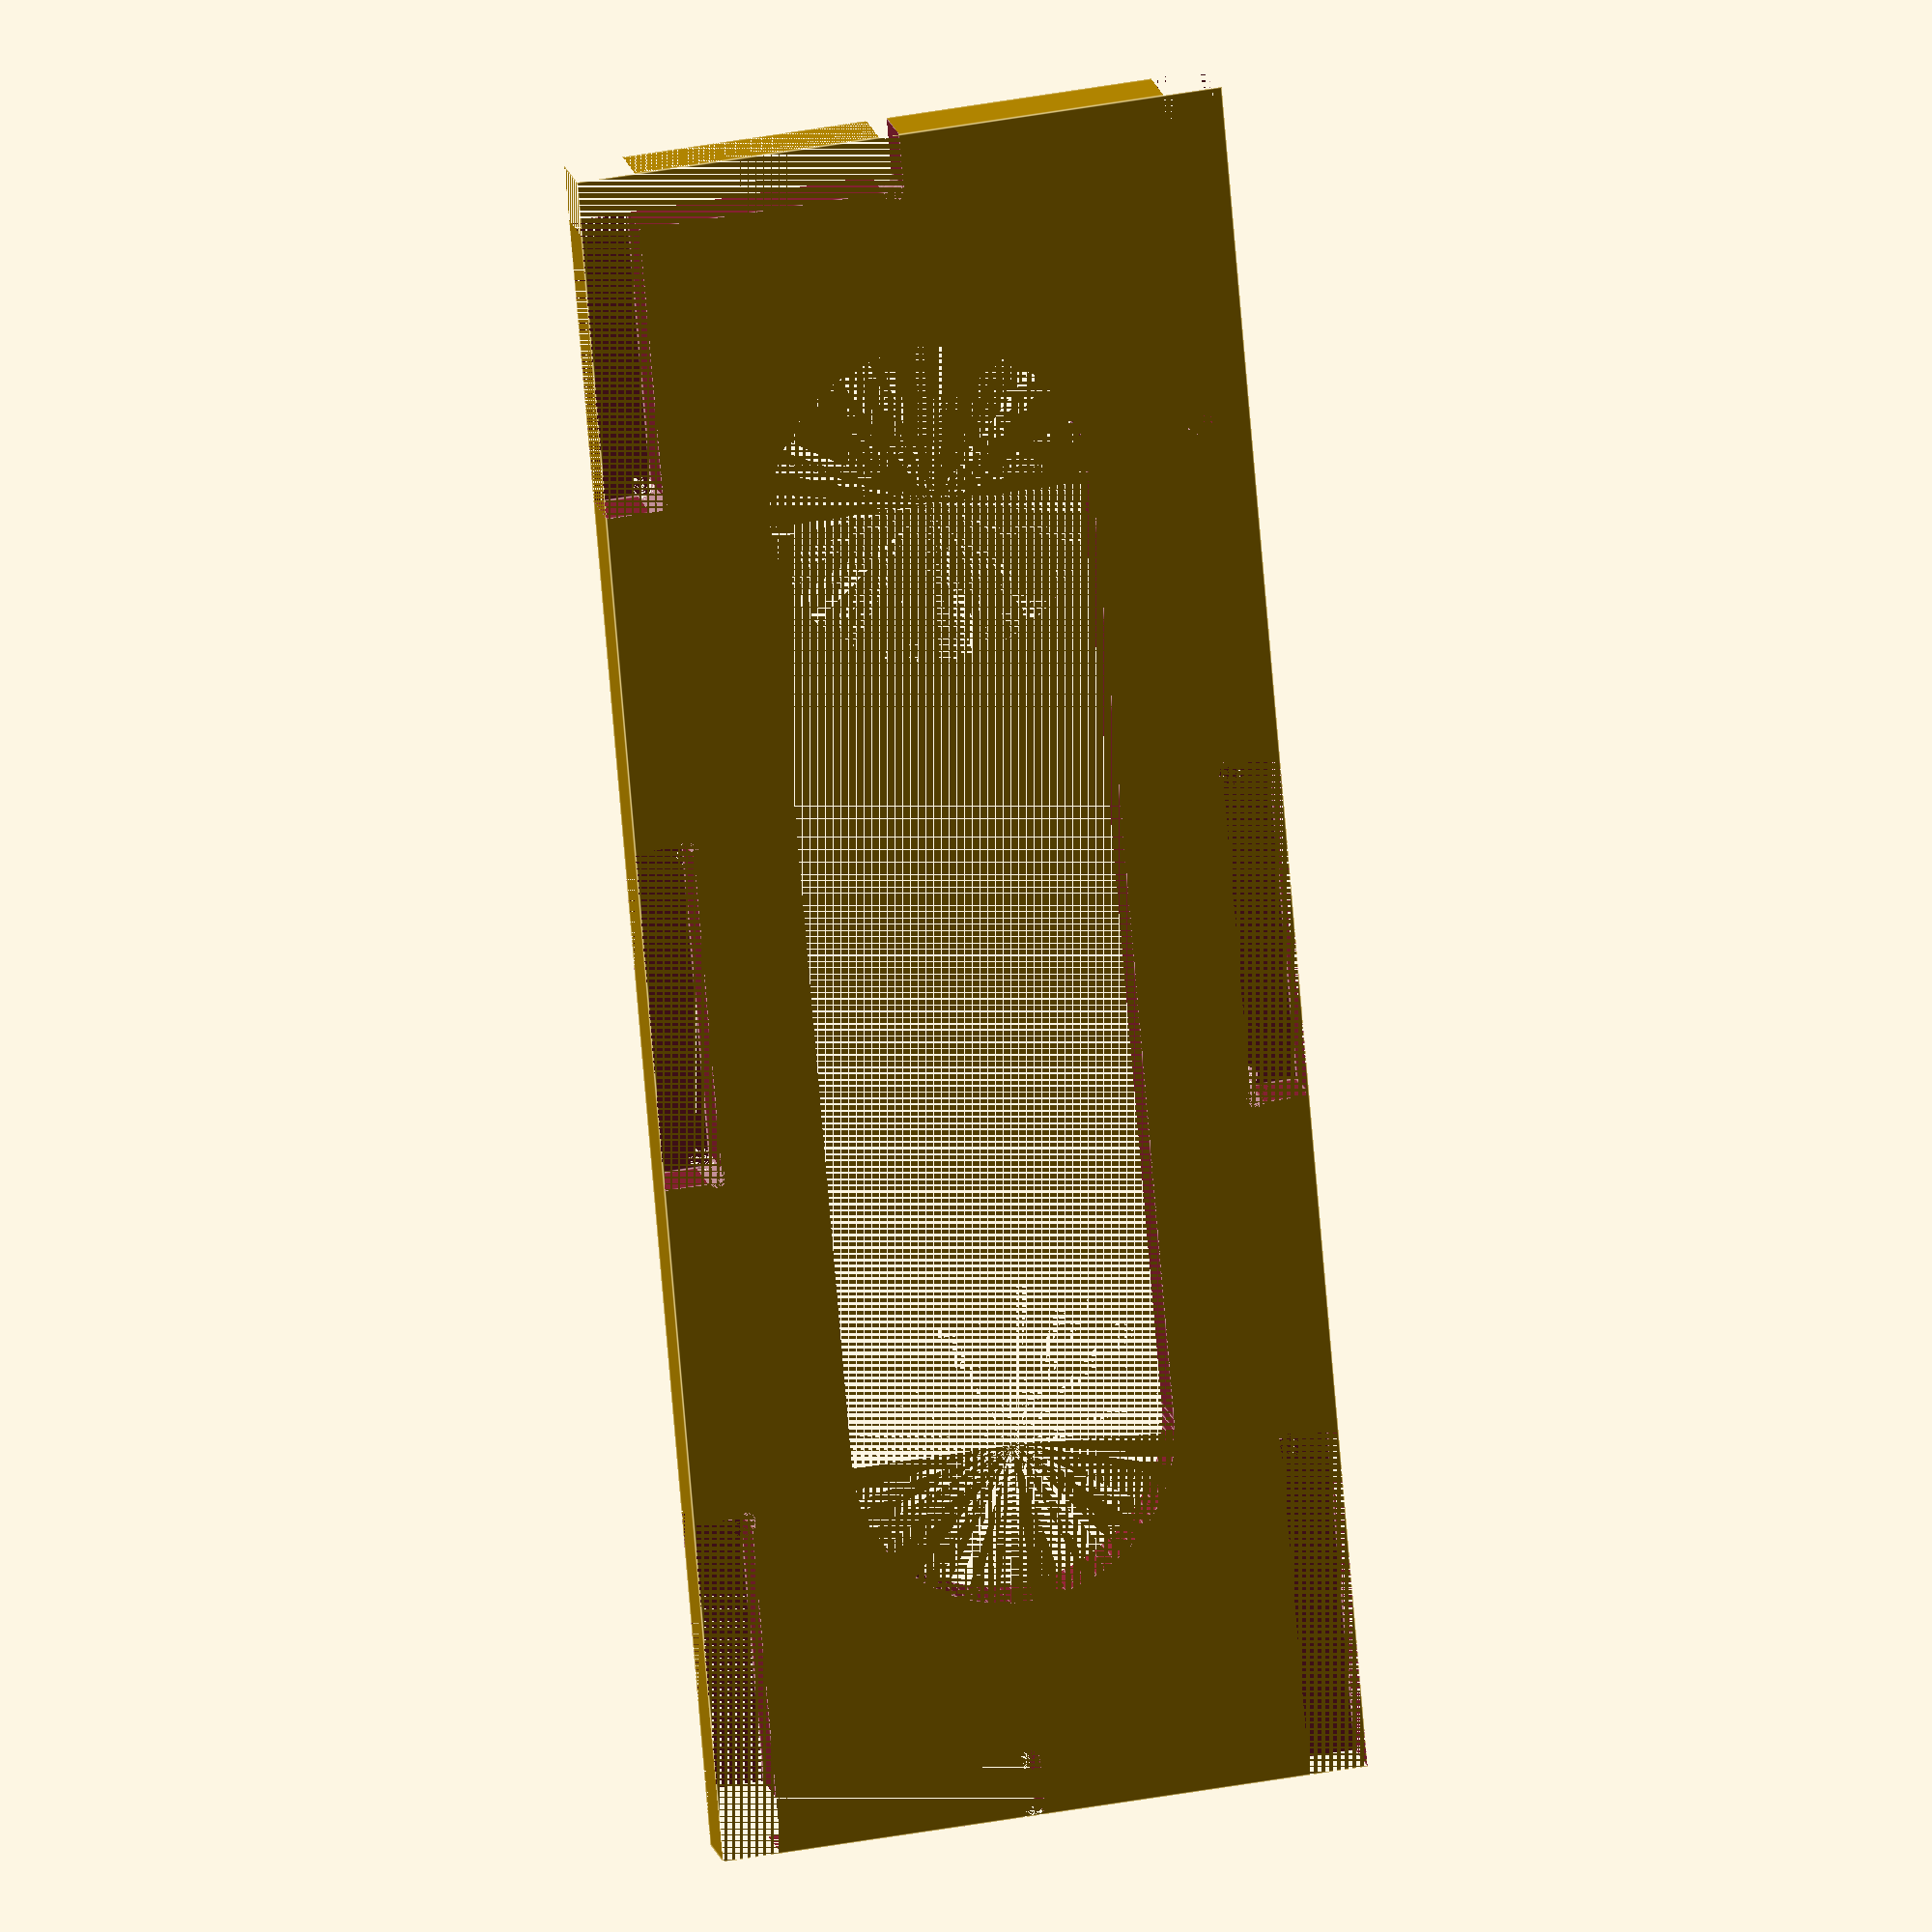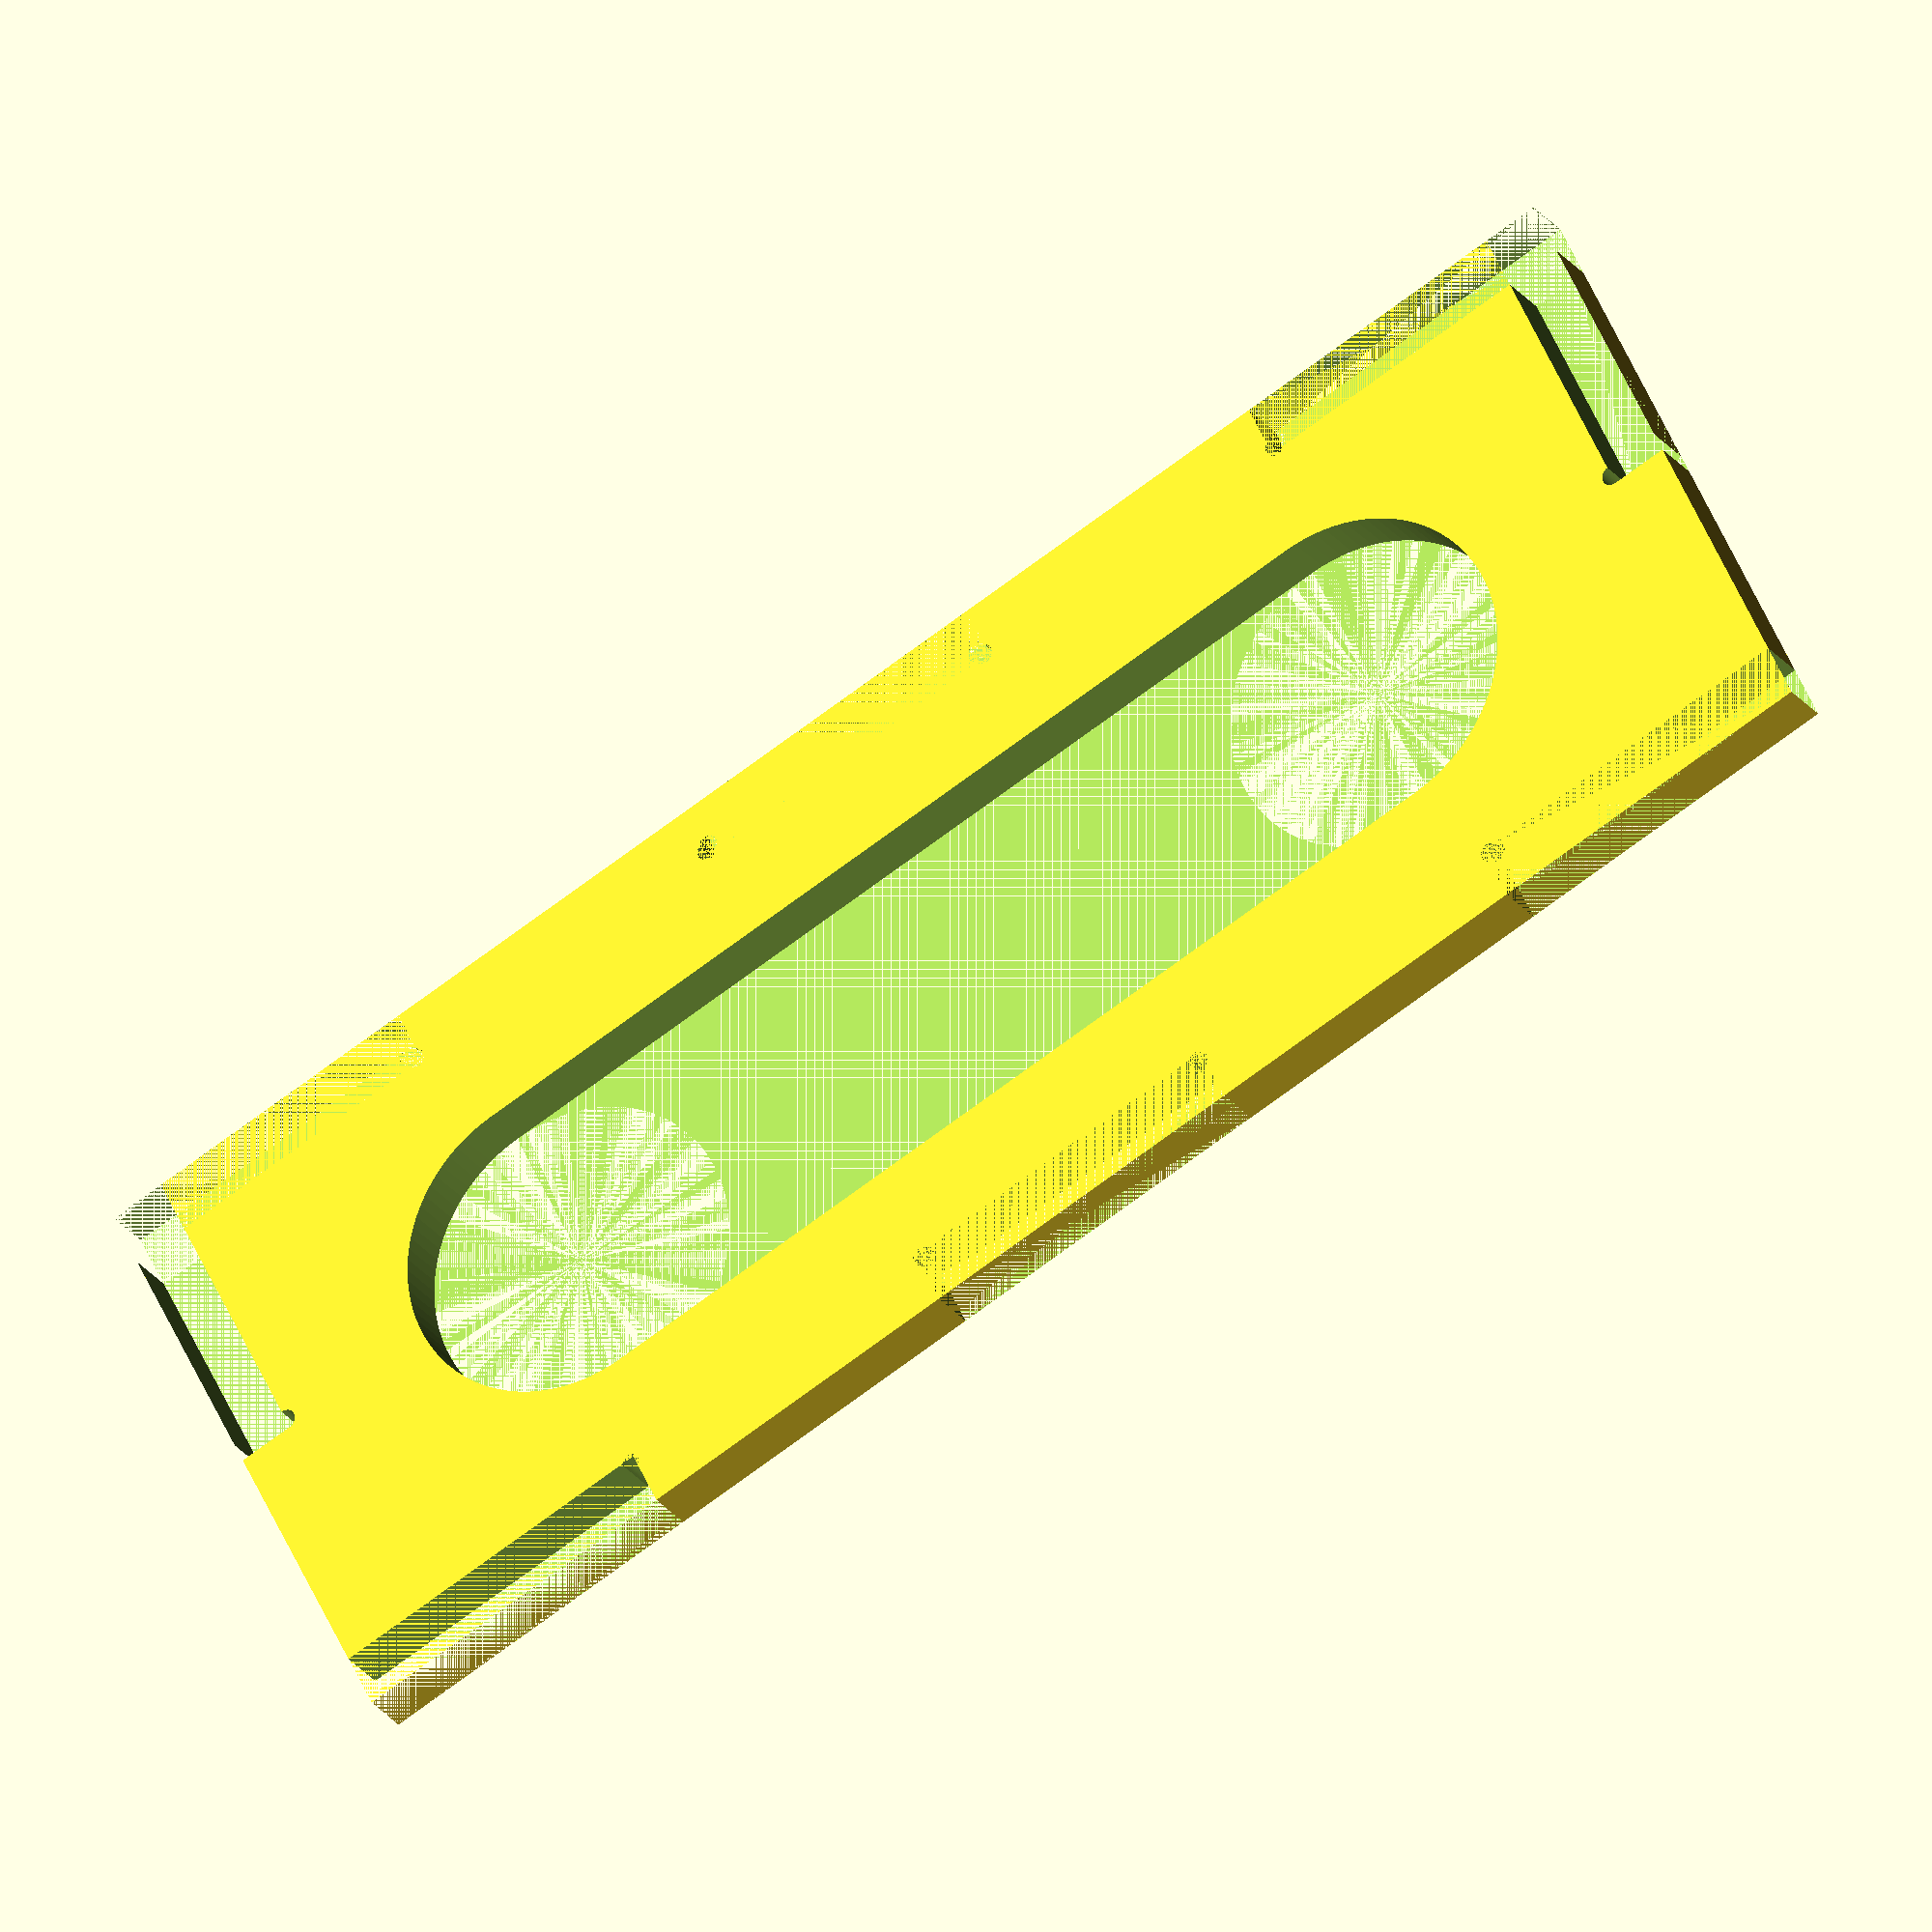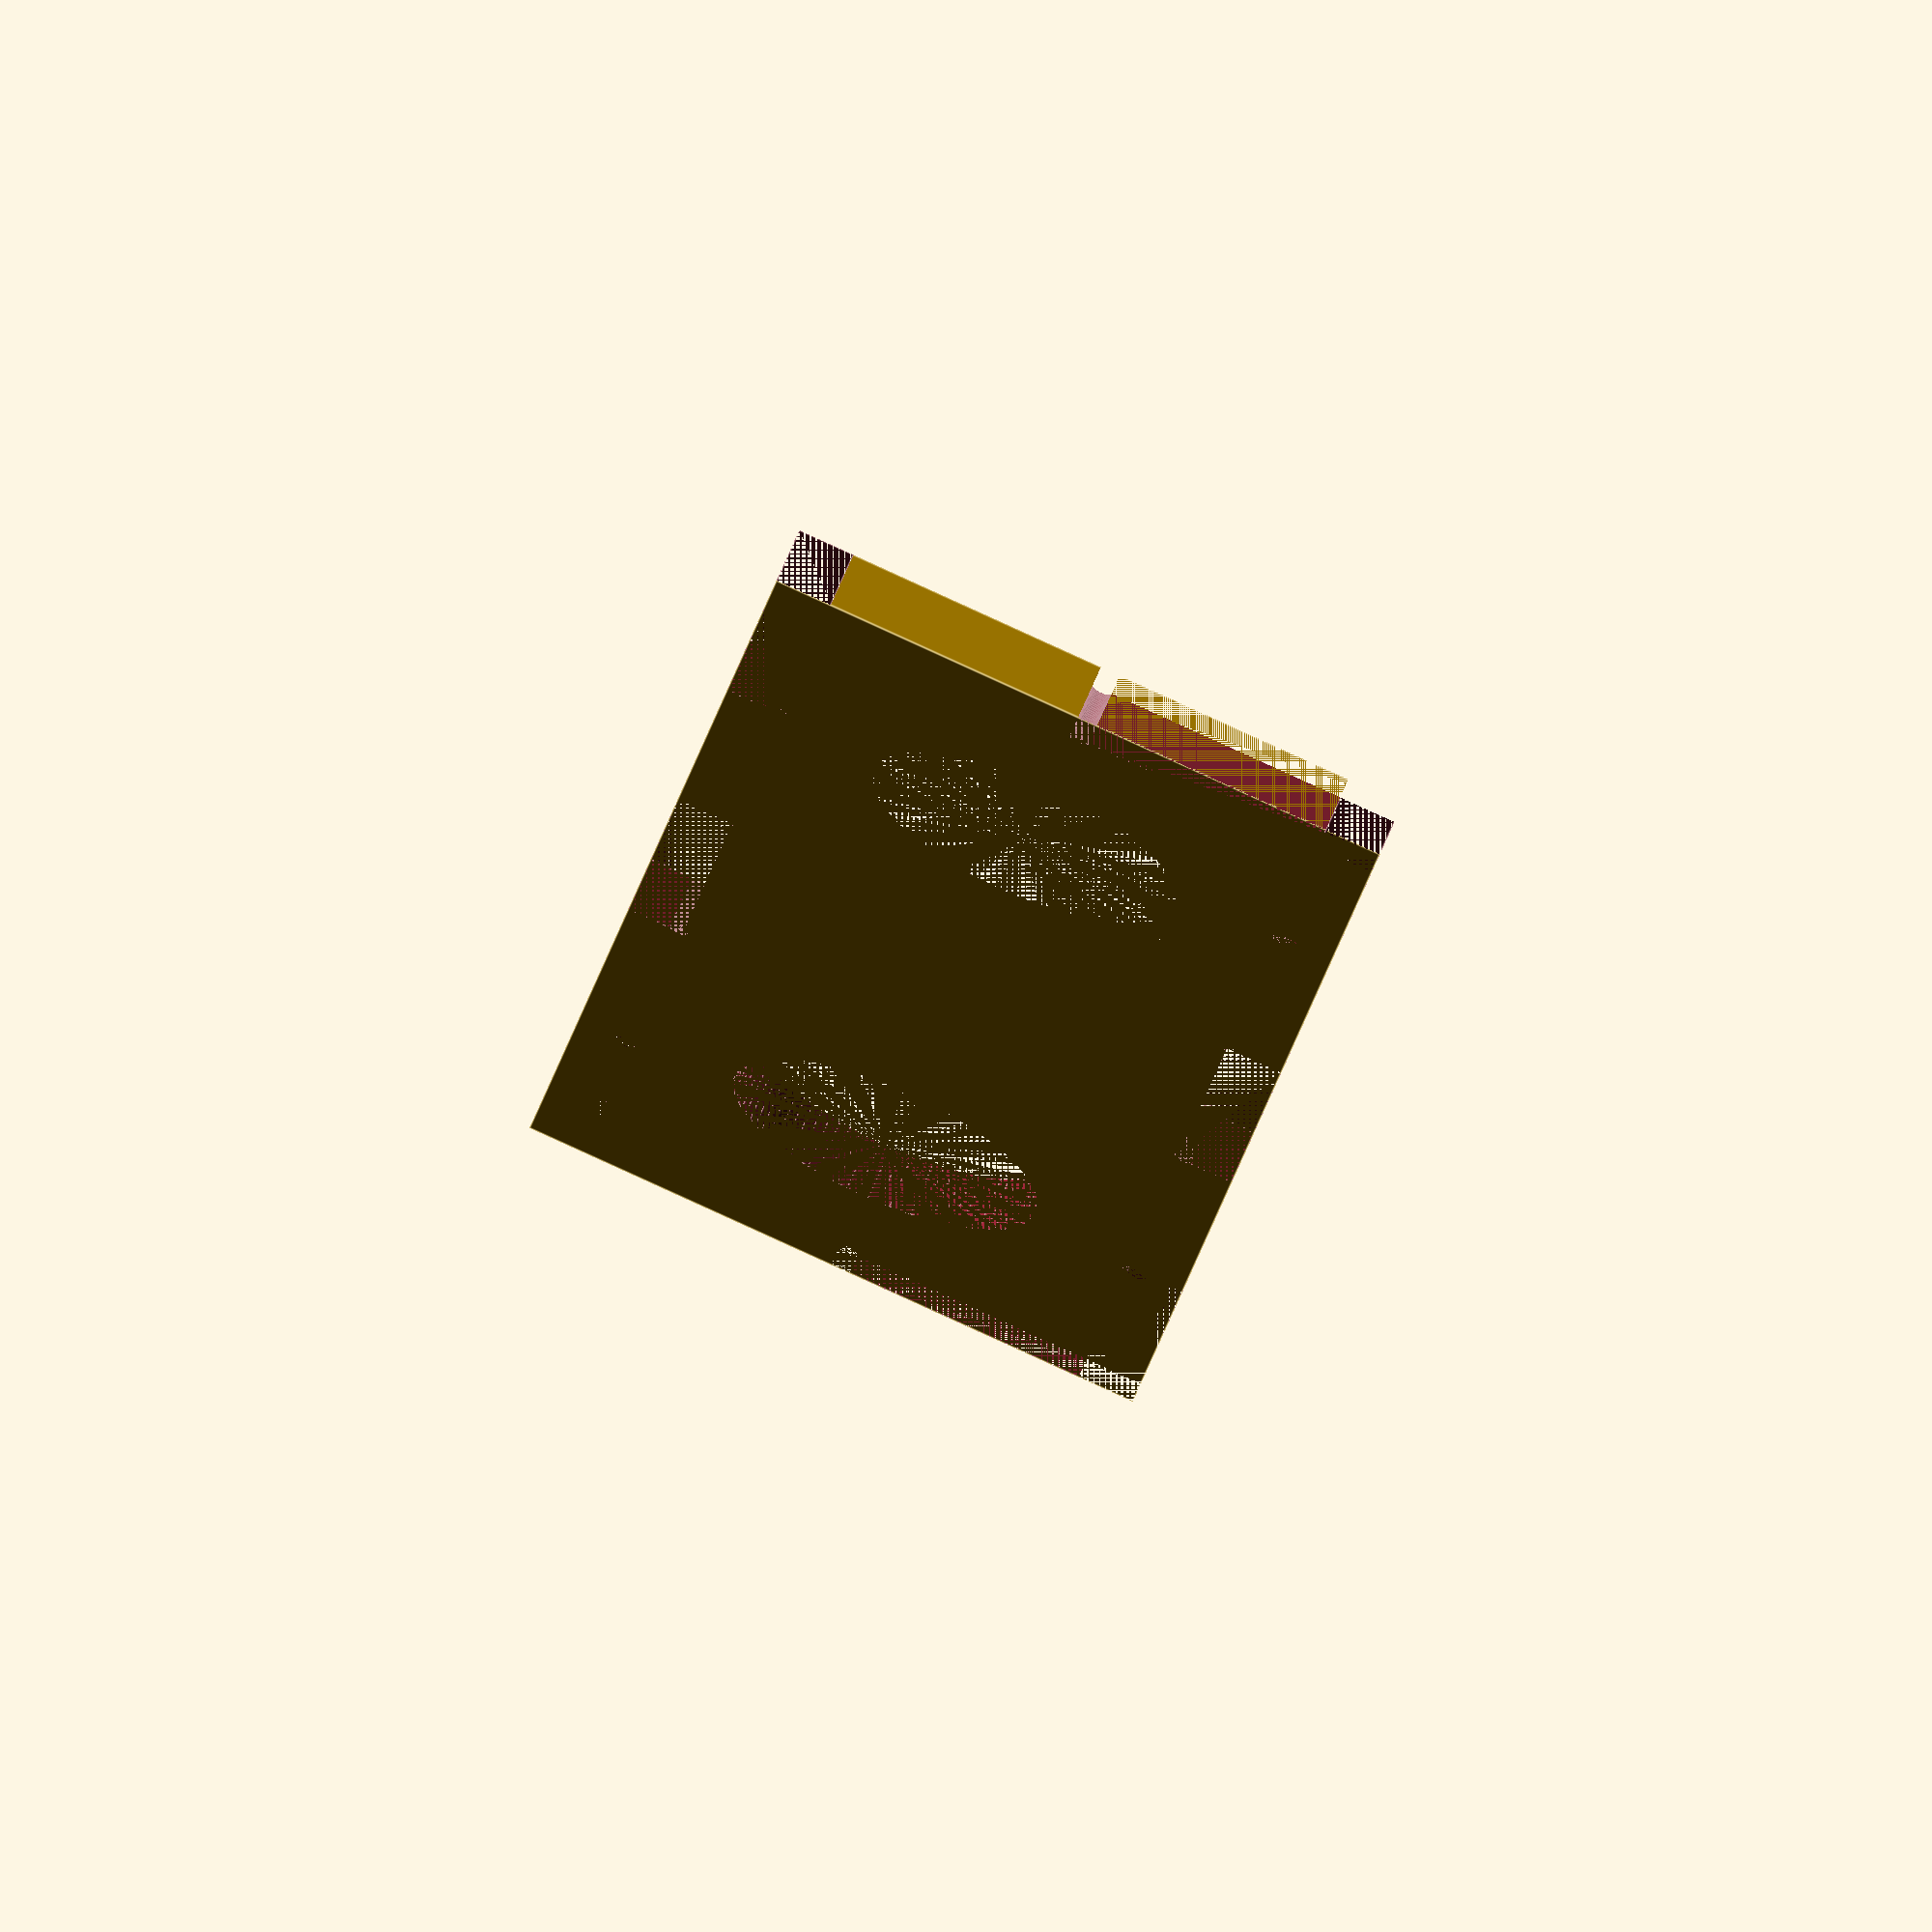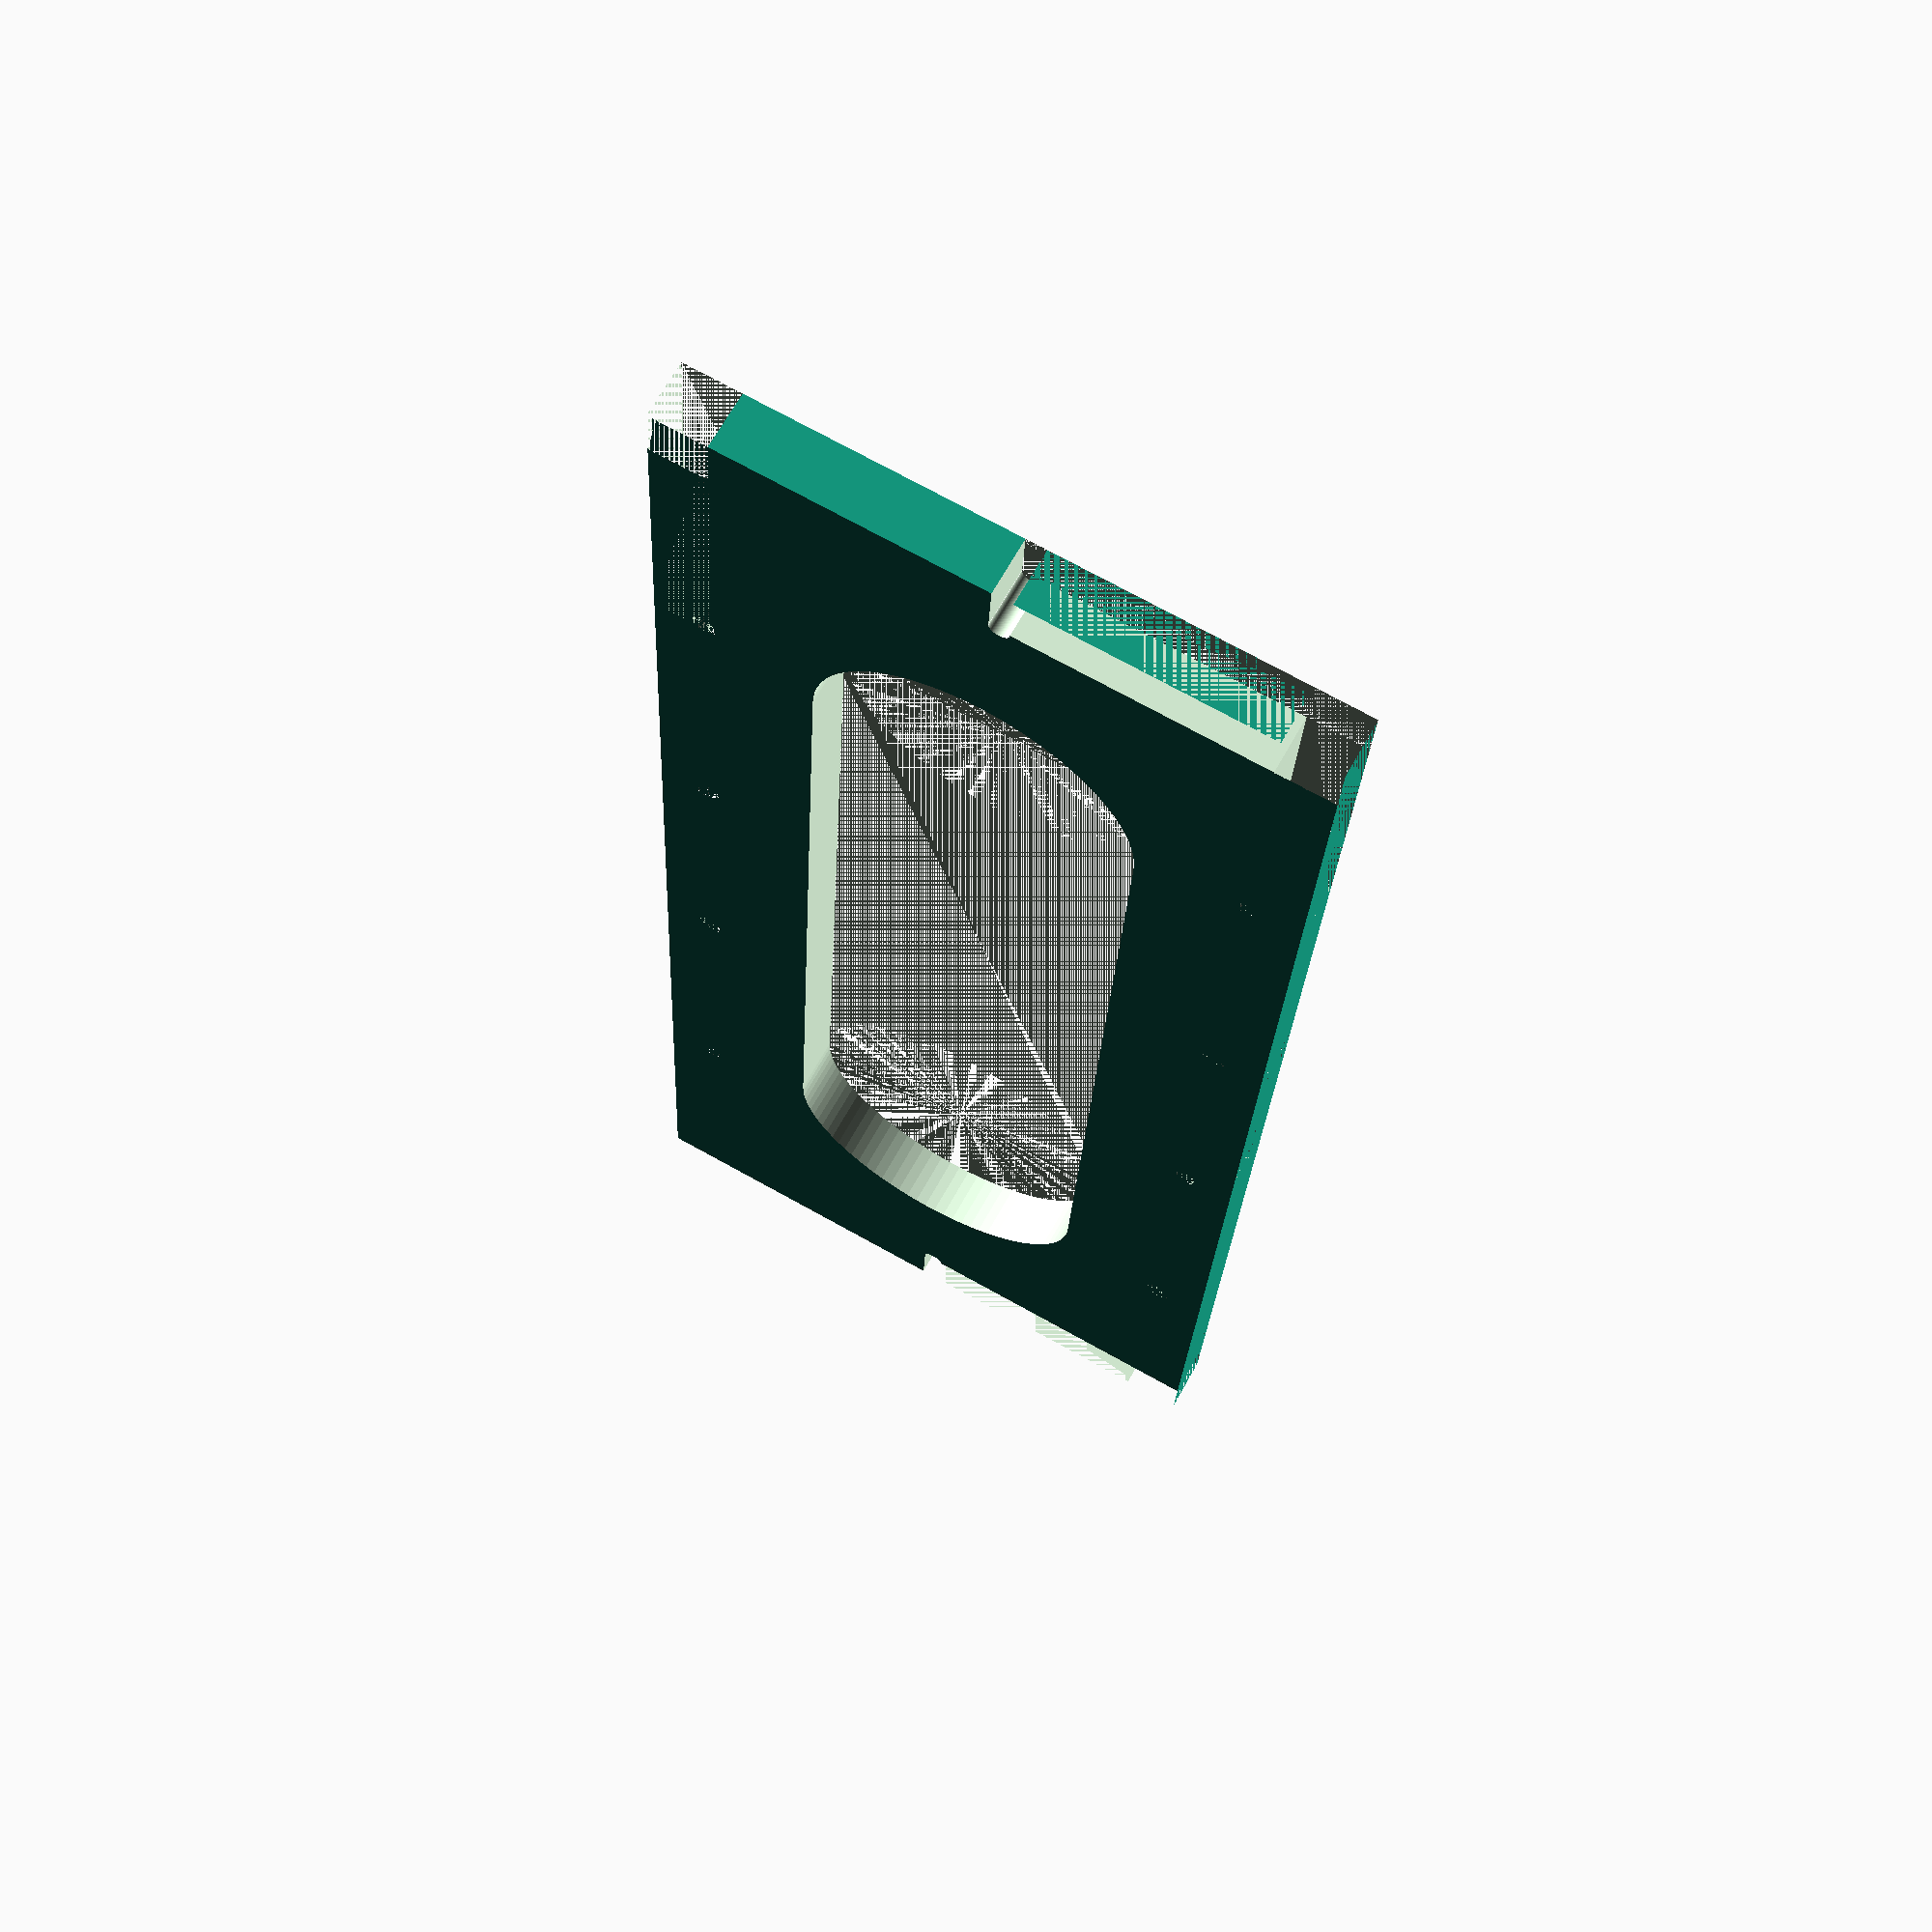
<openscad>
$fn = 90;

translate(v = [-526.0000000000, 0, 0]) {
	rotate(a = [0, 0, 0]);
	difference() {
		translate(v = [526.0000000000, 0, 0]) {
			rotate(a = [0, 0, 0]) {
				cube(size = [18, 544.0000000000, 203.2000000000]);
			}
		}
		translate(v = [0, 18.0000000000, 0]) {
			rotate(a = [0, 0, 0]) {
				union() {
					translate(v = [0, 101.6000000000, 101.6000000000]) {
						rotate(a = [0, 90, 0]) {
							cylinder(h = 544.0000000000, r = 50.8000000000);
						}
					}
					translate(v = [0, 406.4000000000, 101.6000000000]) {
						rotate(a = [0, 90, 0]) {
							cylinder(h = 544.0000000000, r = 50.8000000000);
						}
					}
					translate(v = [0, 101.6000000000, 50.8000000000]) {
						cube(size = [544.0000000000, 304.8000000000, 101.6000000000]);
					}
				}
			}
		}
		translate(v = [0, 0.0000000000, 0]) {
			rotate(a = [0, 0, 0]) {
				union() {
					translate(v = [0, 0, 101.6000000000]) {
						cube(size = [544.0000000000, 18, 101.6000000000]);
					}
					translate(v = [0, 0, 104.7750000000]) {
						rotate(a = [0, 90, 0]) {
							cylinder(h = 544.0000000000, r = 3.1750000000);
						}
					}
					translate(v = [0, 18, 104.7750000000]) {
						rotate(a = [0, 90, 0]) {
							cylinder(h = 544.0000000000, r = 3.1750000000);
						}
					}
				}
			}
		}
		translate(v = [0, 544.0000000000, 0]) {
			rotate(a = [0, 0, 0]) {
				union() {
					translate(v = [0, 101.6000000000, 101.6000000000]) {
						rotate(a = [0, 90, 0]) {
							cylinder(h = 544.0000000000, r = 50.8000000000);
						}
					}
					translate(v = [0, 406.4000000000, 101.6000000000]) {
						rotate(a = [0, 90, 0]) {
							cylinder(h = 544.0000000000, r = 50.8000000000);
						}
					}
					translate(v = [0, 101.6000000000, 50.8000000000]) {
						cube(size = [544.0000000000, 304.8000000000, 101.6000000000]);
					}
				}
			}
		}
		translate(v = [0, 526.0000000000, 0]) {
			rotate(a = [0, 0, 0]) {
				union() {
					translate(v = [0, 0, 101.6000000000]) {
						cube(size = [544.0000000000, 18, 101.6000000000]);
					}
					translate(v = [0, 0, 104.7750000000]) {
						rotate(a = [0, 90, 0]) {
							cylinder(h = 544.0000000000, r = 3.1750000000);
						}
					}
					translate(v = [0, 18, 104.7750000000]) {
						rotate(a = [0, 90, 0]) {
							cylinder(h = 544.0000000000, r = 3.1750000000);
						}
					}
				}
			}
		}
		translate(v = [18.0000000000, 0.0000000000, 185.2000000000]) {
			rotate(a = [0, 0, 90]) {
				union() {
					translate(v = [-0.3000000000, 0, -0.3000000000]) {
						cube(center = false, size = [109.4000000000, 18, 18.3000000000]);
					}
					hull() {
						translate(v = [105.9250000000, 0, 2.8750000000]) {
							rotate(a = [-90, 0, 0]) {
								cylinder(center = false, h = 18, r = 3.1750000000);
							}
						}
						translate(v = [107.3181470319, 0, 1.4818529681]) {
							rotate(a = [-90, 0, 0]) {
								cylinder(center = false, h = 18, r = 3.1750000000);
							}
						}
					}
					hull() {
						translate(v = [220.4750000000, 0, 2.8750000000]) {
							rotate(a = [-90, 0, 0]) {
								cylinder(center = false, h = 18, r = 3.1750000000);
							}
						}
						translate(v = [219.0818529681, 0, 1.4818529681]) {
							rotate(a = [-90, 0, 0]) {
								cylinder(center = false, h = 18, r = 3.1750000000);
							}
						}
					}
					translate(v = [217.3000000000, 0, -0.3000000000]) {
						cube(center = false, size = [109.4000000000, 18, 18.3000000000]);
					}
					hull() {
						translate(v = [323.5250000000, 0, 2.8750000000]) {
							rotate(a = [-90, 0, 0]) {
								cylinder(center = false, h = 18, r = 3.1750000000);
							}
						}
						translate(v = [324.9181470319, 0, 1.4818529681]) {
							rotate(a = [-90, 0, 0]) {
								cylinder(center = false, h = 18, r = 3.1750000000);
							}
						}
					}
					hull() {
						translate(v = [438.0750000000, 0, 2.8750000000]) {
							rotate(a = [-90, 0, 0]) {
								cylinder(center = false, h = 18, r = 3.1750000000);
							}
						}
						translate(v = [436.6818529681, 0, 1.4818529681]) {
							rotate(a = [-90, 0, 0]) {
								cylinder(center = false, h = 18, r = 3.1750000000);
							}
						}
					}
					translate(v = [434.9000000000, 0, -0.3000000000]) {
						cube(center = false, size = [109.4000000000, 18, 18.3000000000]);
					}
				}
			}
		}
		translate(v = [0.0000000000, 0.0000000000, 18]) {
			rotate(a = [180, 0, 90]) {
				union() {
					translate(v = [-0.3000000000, 0, -0.3000000000]) {
						cube(center = false, size = [109.4000000000, 18, 18.3000000000]);
					}
					hull() {
						translate(v = [105.9250000000, 0, 2.8750000000]) {
							rotate(a = [-90, 0, 0]) {
								cylinder(center = false, h = 18, r = 3.1750000000);
							}
						}
						translate(v = [107.3181470319, 0, 1.4818529681]) {
							rotate(a = [-90, 0, 0]) {
								cylinder(center = false, h = 18, r = 3.1750000000);
							}
						}
					}
					hull() {
						translate(v = [220.4750000000, 0, 2.8750000000]) {
							rotate(a = [-90, 0, 0]) {
								cylinder(center = false, h = 18, r = 3.1750000000);
							}
						}
						translate(v = [219.0818529681, 0, 1.4818529681]) {
							rotate(a = [-90, 0, 0]) {
								cylinder(center = false, h = 18, r = 3.1750000000);
							}
						}
					}
					translate(v = [217.3000000000, 0, -0.3000000000]) {
						cube(center = false, size = [109.4000000000, 18, 18.3000000000]);
					}
					hull() {
						translate(v = [323.5250000000, 0, 2.8750000000]) {
							rotate(a = [-90, 0, 0]) {
								cylinder(center = false, h = 18, r = 3.1750000000);
							}
						}
						translate(v = [324.9181470319, 0, 1.4818529681]) {
							rotate(a = [-90, 0, 0]) {
								cylinder(center = false, h = 18, r = 3.1750000000);
							}
						}
					}
					hull() {
						translate(v = [438.0750000000, 0, 2.8750000000]) {
							rotate(a = [-90, 0, 0]) {
								cylinder(center = false, h = 18, r = 3.1750000000);
							}
						}
						translate(v = [436.6818529681, 0, 1.4818529681]) {
							rotate(a = [-90, 0, 0]) {
								cylinder(center = false, h = 18, r = 3.1750000000);
							}
						}
					}
					translate(v = [434.9000000000, 0, -0.3000000000]) {
						cube(center = false, size = [109.4000000000, 18, 18.3000000000]);
					}
				}
			}
		}
		translate(v = [18.0000000000, 526.0000000000, 185.2000000000]) {
			rotate(a = [0, 0, 90]) {
				union() {
					translate(v = [-0.3000000000, 0, -0.3000000000]) {
						cube(center = false, size = [109.4000000000, 18, 18.3000000000]);
					}
					hull() {
						translate(v = [105.9250000000, 0, 2.8750000000]) {
							rotate(a = [-90, 0, 0]) {
								cylinder(center = false, h = 18, r = 3.1750000000);
							}
						}
						translate(v = [107.3181470319, 0, 1.4818529681]) {
							rotate(a = [-90, 0, 0]) {
								cylinder(center = false, h = 18, r = 3.1750000000);
							}
						}
					}
					hull() {
						translate(v = [220.4750000000, 0, 2.8750000000]) {
							rotate(a = [-90, 0, 0]) {
								cylinder(center = false, h = 18, r = 3.1750000000);
							}
						}
						translate(v = [219.0818529681, 0, 1.4818529681]) {
							rotate(a = [-90, 0, 0]) {
								cylinder(center = false, h = 18, r = 3.1750000000);
							}
						}
					}
					translate(v = [217.3000000000, 0, -0.3000000000]) {
						cube(center = false, size = [109.4000000000, 18, 18.3000000000]);
					}
					hull() {
						translate(v = [323.5250000000, 0, 2.8750000000]) {
							rotate(a = [-90, 0, 0]) {
								cylinder(center = false, h = 18, r = 3.1750000000);
							}
						}
						translate(v = [324.9181470319, 0, 1.4818529681]) {
							rotate(a = [-90, 0, 0]) {
								cylinder(center = false, h = 18, r = 3.1750000000);
							}
						}
					}
					hull() {
						translate(v = [438.0750000000, 0, 2.8750000000]) {
							rotate(a = [-90, 0, 0]) {
								cylinder(center = false, h = 18, r = 3.1750000000);
							}
						}
						translate(v = [436.6818529681, 0, 1.4818529681]) {
							rotate(a = [-90, 0, 0]) {
								cylinder(center = false, h = 18, r = 3.1750000000);
							}
						}
					}
					translate(v = [434.9000000000, 0, -0.3000000000]) {
						cube(center = false, size = [109.4000000000, 18, 18.3000000000]);
					}
				}
			}
		}
		translate(v = [0.0000000000, 526.0000000000, 18]) {
			rotate(a = [180, 0, 90]) {
				union() {
					translate(v = [-0.3000000000, 0, -0.3000000000]) {
						cube(center = false, size = [109.4000000000, 18, 18.3000000000]);
					}
					hull() {
						translate(v = [105.9250000000, 0, 2.8750000000]) {
							rotate(a = [-90, 0, 0]) {
								cylinder(center = false, h = 18, r = 3.1750000000);
							}
						}
						translate(v = [107.3181470319, 0, 1.4818529681]) {
							rotate(a = [-90, 0, 0]) {
								cylinder(center = false, h = 18, r = 3.1750000000);
							}
						}
					}
					hull() {
						translate(v = [220.4750000000, 0, 2.8750000000]) {
							rotate(a = [-90, 0, 0]) {
								cylinder(center = false, h = 18, r = 3.1750000000);
							}
						}
						translate(v = [219.0818529681, 0, 1.4818529681]) {
							rotate(a = [-90, 0, 0]) {
								cylinder(center = false, h = 18, r = 3.1750000000);
							}
						}
					}
					translate(v = [217.3000000000, 0, -0.3000000000]) {
						cube(center = false, size = [109.4000000000, 18, 18.3000000000]);
					}
					hull() {
						translate(v = [323.5250000000, 0, 2.8750000000]) {
							rotate(a = [-90, 0, 0]) {
								cylinder(center = false, h = 18, r = 3.1750000000);
							}
						}
						translate(v = [324.9181470319, 0, 1.4818529681]) {
							rotate(a = [-90, 0, 0]) {
								cylinder(center = false, h = 18, r = 3.1750000000);
							}
						}
					}
					hull() {
						translate(v = [438.0750000000, 0, 2.8750000000]) {
							rotate(a = [-90, 0, 0]) {
								cylinder(center = false, h = 18, r = 3.1750000000);
							}
						}
						translate(v = [436.6818529681, 0, 1.4818529681]) {
							rotate(a = [-90, 0, 0]) {
								cylinder(center = false, h = 18, r = 3.1750000000);
							}
						}
					}
					translate(v = [434.9000000000, 0, -0.3000000000]) {
						cube(center = false, size = [109.4000000000, 18, 18.3000000000]);
					}
				}
			}
		}
		translate(v = [544.0000000000, 0.0000000000, 185.2000000000]) {
			rotate(a = [0, 0, 90]) {
				union() {
					translate(v = [-0.3000000000, 0, -0.3000000000]) {
						cube(center = false, size = [109.4000000000, 18, 18.3000000000]);
					}
					hull() {
						translate(v = [105.9250000000, 0, 2.8750000000]) {
							rotate(a = [-90, 0, 0]) {
								cylinder(center = false, h = 18, r = 3.1750000000);
							}
						}
						translate(v = [107.3181470319, 0, 1.4818529681]) {
							rotate(a = [-90, 0, 0]) {
								cylinder(center = false, h = 18, r = 3.1750000000);
							}
						}
					}
					hull() {
						translate(v = [220.4750000000, 0, 2.8750000000]) {
							rotate(a = [-90, 0, 0]) {
								cylinder(center = false, h = 18, r = 3.1750000000);
							}
						}
						translate(v = [219.0818529681, 0, 1.4818529681]) {
							rotate(a = [-90, 0, 0]) {
								cylinder(center = false, h = 18, r = 3.1750000000);
							}
						}
					}
					translate(v = [217.3000000000, 0, -0.3000000000]) {
						cube(center = false, size = [109.4000000000, 18, 18.3000000000]);
					}
					hull() {
						translate(v = [323.5250000000, 0, 2.8750000000]) {
							rotate(a = [-90, 0, 0]) {
								cylinder(center = false, h = 18, r = 3.1750000000);
							}
						}
						translate(v = [324.9181470319, 0, 1.4818529681]) {
							rotate(a = [-90, 0, 0]) {
								cylinder(center = false, h = 18, r = 3.1750000000);
							}
						}
					}
					hull() {
						translate(v = [438.0750000000, 0, 2.8750000000]) {
							rotate(a = [-90, 0, 0]) {
								cylinder(center = false, h = 18, r = 3.1750000000);
							}
						}
						translate(v = [436.6818529681, 0, 1.4818529681]) {
							rotate(a = [-90, 0, 0]) {
								cylinder(center = false, h = 18, r = 3.1750000000);
							}
						}
					}
					translate(v = [434.9000000000, 0, -0.3000000000]) {
						cube(center = false, size = [109.4000000000, 18, 18.3000000000]);
					}
				}
			}
		}
		translate(v = [526.0000000000, 0.0000000000, 18]) {
			rotate(a = [180, 0, 90]) {
				union() {
					translate(v = [-0.3000000000, 0, -0.3000000000]) {
						cube(center = false, size = [109.4000000000, 18, 18.3000000000]);
					}
					hull() {
						translate(v = [105.9250000000, 0, 2.8750000000]) {
							rotate(a = [-90, 0, 0]) {
								cylinder(center = false, h = 18, r = 3.1750000000);
							}
						}
						translate(v = [107.3181470319, 0, 1.4818529681]) {
							rotate(a = [-90, 0, 0]) {
								cylinder(center = false, h = 18, r = 3.1750000000);
							}
						}
					}
					hull() {
						translate(v = [220.4750000000, 0, 2.8750000000]) {
							rotate(a = [-90, 0, 0]) {
								cylinder(center = false, h = 18, r = 3.1750000000);
							}
						}
						translate(v = [219.0818529681, 0, 1.4818529681]) {
							rotate(a = [-90, 0, 0]) {
								cylinder(center = false, h = 18, r = 3.1750000000);
							}
						}
					}
					translate(v = [217.3000000000, 0, -0.3000000000]) {
						cube(center = false, size = [109.4000000000, 18, 18.3000000000]);
					}
					hull() {
						translate(v = [323.5250000000, 0, 2.8750000000]) {
							rotate(a = [-90, 0, 0]) {
								cylinder(center = false, h = 18, r = 3.1750000000);
							}
						}
						translate(v = [324.9181470319, 0, 1.4818529681]) {
							rotate(a = [-90, 0, 0]) {
								cylinder(center = false, h = 18, r = 3.1750000000);
							}
						}
					}
					hull() {
						translate(v = [438.0750000000, 0, 2.8750000000]) {
							rotate(a = [-90, 0, 0]) {
								cylinder(center = false, h = 18, r = 3.1750000000);
							}
						}
						translate(v = [436.6818529681, 0, 1.4818529681]) {
							rotate(a = [-90, 0, 0]) {
								cylinder(center = false, h = 18, r = 3.1750000000);
							}
						}
					}
					translate(v = [434.9000000000, 0, -0.3000000000]) {
						cube(center = false, size = [109.4000000000, 18, 18.3000000000]);
					}
				}
			}
		}
		translate(v = [544.0000000000, 526.0000000000, 185.2000000000]) {
			rotate(a = [0, 0, 90]) {
				union() {
					translate(v = [-0.3000000000, 0, -0.3000000000]) {
						cube(center = false, size = [109.4000000000, 18, 18.3000000000]);
					}
					hull() {
						translate(v = [105.9250000000, 0, 2.8750000000]) {
							rotate(a = [-90, 0, 0]) {
								cylinder(center = false, h = 18, r = 3.1750000000);
							}
						}
						translate(v = [107.3181470319, 0, 1.4818529681]) {
							rotate(a = [-90, 0, 0]) {
								cylinder(center = false, h = 18, r = 3.1750000000);
							}
						}
					}
					hull() {
						translate(v = [220.4750000000, 0, 2.8750000000]) {
							rotate(a = [-90, 0, 0]) {
								cylinder(center = false, h = 18, r = 3.1750000000);
							}
						}
						translate(v = [219.0818529681, 0, 1.4818529681]) {
							rotate(a = [-90, 0, 0]) {
								cylinder(center = false, h = 18, r = 3.1750000000);
							}
						}
					}
					translate(v = [217.3000000000, 0, -0.3000000000]) {
						cube(center = false, size = [109.4000000000, 18, 18.3000000000]);
					}
					hull() {
						translate(v = [323.5250000000, 0, 2.8750000000]) {
							rotate(a = [-90, 0, 0]) {
								cylinder(center = false, h = 18, r = 3.1750000000);
							}
						}
						translate(v = [324.9181470319, 0, 1.4818529681]) {
							rotate(a = [-90, 0, 0]) {
								cylinder(center = false, h = 18, r = 3.1750000000);
							}
						}
					}
					hull() {
						translate(v = [438.0750000000, 0, 2.8750000000]) {
							rotate(a = [-90, 0, 0]) {
								cylinder(center = false, h = 18, r = 3.1750000000);
							}
						}
						translate(v = [436.6818529681, 0, 1.4818529681]) {
							rotate(a = [-90, 0, 0]) {
								cylinder(center = false, h = 18, r = 3.1750000000);
							}
						}
					}
					translate(v = [434.9000000000, 0, -0.3000000000]) {
						cube(center = false, size = [109.4000000000, 18, 18.3000000000]);
					}
				}
			}
		}
		translate(v = [526.0000000000, 526.0000000000, 18]) {
			rotate(a = [180, 0, 90]) {
				union() {
					translate(v = [-0.3000000000, 0, -0.3000000000]) {
						cube(center = false, size = [109.4000000000, 18, 18.3000000000]);
					}
					hull() {
						translate(v = [105.9250000000, 0, 2.8750000000]) {
							rotate(a = [-90, 0, 0]) {
								cylinder(center = false, h = 18, r = 3.1750000000);
							}
						}
						translate(v = [107.3181470319, 0, 1.4818529681]) {
							rotate(a = [-90, 0, 0]) {
								cylinder(center = false, h = 18, r = 3.1750000000);
							}
						}
					}
					hull() {
						translate(v = [220.4750000000, 0, 2.8750000000]) {
							rotate(a = [-90, 0, 0]) {
								cylinder(center = false, h = 18, r = 3.1750000000);
							}
						}
						translate(v = [219.0818529681, 0, 1.4818529681]) {
							rotate(a = [-90, 0, 0]) {
								cylinder(center = false, h = 18, r = 3.1750000000);
							}
						}
					}
					translate(v = [217.3000000000, 0, -0.3000000000]) {
						cube(center = false, size = [109.4000000000, 18, 18.3000000000]);
					}
					hull() {
						translate(v = [323.5250000000, 0, 2.8750000000]) {
							rotate(a = [-90, 0, 0]) {
								cylinder(center = false, h = 18, r = 3.1750000000);
							}
						}
						translate(v = [324.9181470319, 0, 1.4818529681]) {
							rotate(a = [-90, 0, 0]) {
								cylinder(center = false, h = 18, r = 3.1750000000);
							}
						}
					}
					hull() {
						translate(v = [438.0750000000, 0, 2.8750000000]) {
							rotate(a = [-90, 0, 0]) {
								cylinder(center = false, h = 18, r = 3.1750000000);
							}
						}
						translate(v = [436.6818529681, 0, 1.4818529681]) {
							rotate(a = [-90, 0, 0]) {
								cylinder(center = false, h = 18, r = 3.1750000000);
							}
						}
					}
					translate(v = [434.9000000000, 0, -0.3000000000]) {
						cube(center = false, size = [109.4000000000, 18, 18.3000000000]);
					}
				}
			}
		}
	}
}
/***********************************************
*********      SolidPython code:      **********
************************************************
 
#! /usr/bin/env python
# -*- coding: UTF-8 -*-
from __future__ import division
import os
import sys
import re

# Assumes SolidPython is in site-packages or elsewhwere in sys.path
from solid import *
from solid.utils import *
from tabs import *
from CutPiece import *

SEGMENTS = 90




def assembly(sectionLength, lSections, wSections, height, ply, sectionTabCount, cutterDiameter, openingOffset, topAndBottomSegments, maxLengthSectionCount, topLip, explode):
    length = ply + lSections * (ply + sectionLength)
    width = ply + wSections * (ply + sectionLength)
    tabHeight = ply

    top = CutPiece(
        translation = [-topLip,-topLip,height-ply],
        rotation = [0,0,0],
        geo = cube([width+2*topLip, length+2*topLip, ply])
    )
    bottom = CutPiece(
        translation = [0,0,0],
        rotation = [0,0,0],
        geo = cube([width, length, ply])
    )

    lSide = CutPiece(
        translation = [0,0,0],
        rotation = [0,0,0],
        geo = cube([ply, length, height])
    )
    lSides = [lSide]
    for i in range(1,wSections+1):
        newLSide = CutPiece(
            translation = [i * (ply + sectionLength), 0, 0],
            rotation = [0,0,0],
            geo = lSide.geo
        )
        lSides += [newLSide]

    wSide = CutPiece(
        translation = [0,0,0],
        rotation = [0,0,0],
        geo = cube([width, ply, height])
    )
    wSides = [wSide]
    for i in range(1,lSections+1):
        newWSide = CutPiece(
            translation = [0, i * (ply + sectionLength), 0],
            rotation = [0,0,0],
            geo = wSide.geo
        )
        wSides += [newWSide]

    wSideCutouts = []
    radius = (height - 2 * openingOffset) / 2
    for i in range(0,wSections):
        wSideCutouts += [
        CutPiece(
            translation = [ply + i * (ply + sectionLength), 0, 0],
            rotation = [0,0,0],
            geo = union()(
                translate([openingOffset+radius, 0, height/2])(
                    rotate([-90,0,0])(
                        cylinder(radius,length)
                    )
                ),
                translate([sectionLength-(openingOffset+radius), 0, height/2])(
                    rotate([-90,0,0])(
                        cylinder(radius,length)
                    )
                ),
                translate([openingOffset+radius, 0, openingOffset])(
                    cube([sectionLength-2*(openingOffset+radius), length, height - 2*openingOffset])
                )
            )
        )
    ]

    for i in range(0,wSections+1):
        wSideCutouts += [
            CutPiece(
                translation = [i * (ply + sectionLength), 0, 0],
                rotation = [0,0,0],
                geo = union()(
                    cube([ply, length, height/2]),
                    translate([0, 0, height/2-cutterDiameter/2])(
                        rotate([-90,0,0])(
                            cylinder(cutterDiameter/2,length)
                        )
                    ),
                    translate([ply, 0, height/2-cutterDiameter/2])(
                        rotate([-90,0,0])(
                            cylinder(cutterDiameter/2,length)
                        )
                    ),
                )
            ),
            CutPiece(
                translation = [i * (ply + sectionLength), 0, 0],
                rotation = [0,0,0],
                geo = union()(
                    cube([ply, length, height/2]),
                    translate([0, 0, height/2-cutterDiameter/2])(
                        rotate([-90,0,0])(
                            cylinder(cutterDiameter/2,length)
                        )
                    ),
                    translate([ply, 0, height/2-cutterDiameter/2])(
                        rotate([-90,0,0])(
                            cylinder(cutterDiameter/2,length)
                        )
                    ),
                )
            )
        ]

    lSideCutouts = []
    for i in range(0,lSections+1):
        lSideCutouts += [
            CutPiece(
                translation = [0, ply + i * (ply + sectionLength), 0],
                rotation = [0,0,0],
                geo = union()(
                    translate([0, openingOffset+radius, height/2])(
                        rotate([0,90,0])(
                            cylinder(radius,width)
                        )
                    ),
                    translate([0, sectionLength-(openingOffset+radius), height/2])(
                        rotate([0,90,0])(
                            cylinder(radius,width)
                        )
                    ),
                    translate([0, openingOffset+radius, openingOffset])(
                        cube([width, sectionLength-2*(openingOffset+radius), height - 2*openingOffset])
                    )
                )
            ),
            CutPiece(
                translation = [0, i * (ply + sectionLength), 0],
                rotation = [0,0,0],
                geo = union()(
                    translate([0,0,height/2])(cube([width, ply, height/2])),
                    translate([0, 0, height/2+cutterDiameter/2])(
                        rotate([0,90,0])(
                            cylinder(cutterDiameter/2,width)
                        )
                    ),
                    translate([0, ply, height/2+cutterDiameter/2])(
                        rotate([0,90,0])(
                            cylinder(cutterDiameter/2,width)
                        )
                    ),
                )
            )
        ]


    tabCutoutTemplate = squareTabCut(ply, sectionLength + 2*ply, ply, cutterDiameter, sectionTabCount,alternate=False,allAround=False,hideHoles=False)
    tabAltCutoutTemplate = squareTabCut(ply, sectionLength + 2*ply, ply, cutterDiameter, sectionTabCount,alternate=True,allAround=True,hideHoles=False)
    tabAltCutoutEndTemplate = squareTabCut(ply, sectionLength + 2*ply, ply, cutterDiameter, sectionTabCount,alternate=True,allAround=False,hideHoles=False)
    lTabCutouts = []
    wTabCutouts = []
    surfaceTabCutouts = []
    for i in range(0,wSections+1):
        for j in range(0,lSections+1):
            lTabCutouts += [
                CutPiece(
                    translation = [ply + i * (ply + sectionLength), j * (ply + sectionLength), height-ply],
                    rotation = [0,0,90],
                    geo = tabCutoutTemplate
                )
            ]
            lTabCutouts += [
                CutPiece(
                    translation = [i * (ply + sectionLength), j * (ply + sectionLength), ply],
                    rotation = [180,0,90],
                    geo = tabCutoutTemplate
                )
            ]
            wTabCutouts += [
                CutPiece(
                    translation = [j * (ply + sectionLength),  i * (ply + sectionLength), height-ply],
                    rotation = [0,0,0],
                    geo = tabCutoutTemplate
                )
            ]
            wTabCutouts += [
                CutPiece(
                    translation = [j * (ply + sectionLength), ply + i * (ply + sectionLength), ply],
                    rotation = [180,0,0],
                    geo = tabCutoutTemplate
                )
            ]

            if i == 0:
                surfaceTabCutouts += [
                    CutPiece(
                        translation = [ply + i * (ply + sectionLength), j * (ply + sectionLength), height],
                        rotation = [-90,0,90],
                        geo = (tabAltCutoutEndTemplate if topLip <= 0 else tabAltCutoutTemplate)
                    )
                ]
                surfaceTabCutouts += [
                    CutPiece(
                        translation = [ply + i * (ply + sectionLength), j * (ply + sectionLength), ply],
                        rotation = [-90,0,90],
                        geo = tabAltCutoutEndTemplate
                    )
                ]
            elif i == wSections:
                surfaceTabCutouts += [
                    CutPiece(
                        translation = [i * (ply + sectionLength), j * (ply + sectionLength), height-ply],
                        rotation = [90,0,90],
                        geo = (tabAltCutoutEndTemplate if topLip <= 0 else tabAltCutoutTemplate)
                    )
                ]
                surfaceTabCutouts += [
                    CutPiece(
                        translation = [i * (ply + sectionLength), j * (ply + sectionLength), 0],
                        rotation = [90,0,90],
                        geo = tabAltCutoutEndTemplate
                    )
                ]
            else:
                surfaceTabCutouts += [
                    CutPiece(
                        translation = [i * (ply + sectionLength), j * (ply + sectionLength), height-ply],
                        rotation = [90,0,90],
                        geo = tabAltCutoutTemplate
                    )
                ]
                surfaceTabCutouts += [
                    CutPiece(
                        translation = [i * (ply + sectionLength), j * (ply + sectionLength), 0],
                        rotation = [90,0,90],
                        geo = tabAltCutoutTemplate
                    )
                ]

            if j == 0:
                surfaceTabCutouts += [
                    CutPiece(
                        translation = [i * (ply + sectionLength), ply + j * (ply + sectionLength), height-ply],
                        rotation = [90,0,0],
                        geo = (tabAltCutoutEndTemplate if topLip <= 0 else tabAltCutoutTemplate)
                    )
                ]
                surfaceTabCutouts += [
                    CutPiece(
                        translation = [i * (ply + sectionLength), ply + j * (ply + sectionLength), 0],
                        rotation = [90,0,0],
                        geo = tabAltCutoutEndTemplate
                    )
                ]
            elif j == lSections:
                surfaceTabCutouts += [
                    CutPiece(
                        translation = [i * (ply + sectionLength), j * (ply + sectionLength), height],
                        rotation = [-90,0,0],
                        geo = (tabAltCutoutEndTemplate if topLip <= 0 else tabAltCutoutTemplate)
                    )
                ]
                surfaceTabCutouts += [
                    CutPiece(
                        translation = [i * (ply + sectionLength), j * (ply + sectionLength), ply],
                        rotation = [-90,0,0],
                        geo = tabAltCutoutEndTemplate
                    )
                ]
            else:
                surfaceTabCutouts += [
                    CutPiece(
                        translation = [i * (ply + sectionLength), j * (ply + sectionLength), height],
                        rotation = [-90,0,0],
                        geo = tabAltCutoutTemplate
                    )
                ]
                surfaceTabCutouts += [
                    CutPiece(
                        translation = [i * (ply + sectionLength), j * (ply + sectionLength),  ply],
                        rotation = [-90,0,0],
                        geo = tabAltCutoutTemplate
                    )
                ]


    wSideCutoutsRendered = [s.inPlace() for s in wSideCutouts]
    lSideCutoutsRendered = [s.inPlace() for s in lSideCutouts]
    lTabCutoutsRendered =  [s.inPlace() for s in lTabCutouts]
    wTabCutoutsRendered =  [s.inPlace() for s in wTabCutouts]
    surfaceTabCutoutsRendered =  [s.inPlace() for s in surfaceTabCutouts]
    lSidesRendered = difference()(union()(*[s.inPlace() for s in lSides]), lSideCutoutsRendered, lTabCutoutsRendered)
    wSidesRendered = difference()(union()(*[s.inPlace() for s in wSides]), wSideCutoutsRendered, wTabCutoutsRendered)
    topRendered = difference()(top.inPlace(), surfaceTabCutoutsRendered)
    bottomRendered = difference()(bottom.inPlace(), surfaceTabCutoutsRendered)
    combined = union()(
        up(explode)(color("blue")(topRendered)),
        down(explode)(color("blue")(bottomRendered)),
        down(explode/2)(color("yellow")(lSidesRendered)),
        up(explode/2)(color("red")(wSidesRendered)),
    )
    if topAndBottomSegments == 1:
        scad_render_to_file(top.reverse()(topRendered), "bench\\top.scad", file_header='$fn = %s;' % SEGMENTS, include_orig_code=True)
        scad_render_to_file(bottom.reverse()(bottomRendered), "bench\\bottom.scad", file_header='$fn = %s;' % SEGMENTS, include_orig_code=True)
    else:
        for i in range(0,topAndBottomSegments):
            blinders = [translate([0,j*length/topAndBottomSegments,0])(cube([width,length/topAndBottomSegments,ply])) for j in range(0,topAndBottomSegments) if j != i]
            topSegment = difference()(
                top.reverse()(topRendered),
                union()(*blinders)
            )
            scad_render_to_file(topSegment, "bench\\top" + str(i) + ".scad", file_header='$fn = %s;' % SEGMENTS, include_orig_code=True)
            bottomSegment = difference()(
                bottom.reverse()(bottomRendered),
                union()(*blinders)
            )
            scad_render_to_file(bottomSegment, "bench\\bottom" + str(i) + ".scad", file_header='$fn = %s;' % SEGMENTS, include_orig_code=True)


    for i in range(0,len(lSides)):
        rendered = lSides[i].reverse()(
            difference()(
                lSides[i].inPlace(),
                lSideCutoutsRendered,
                lTabCutoutsRendered
            )
        )
        if maxLengthSectionCount == lSections:
            scad_render_to_file(rendered, "bench\\lside" + str(i) + ".scad", file_header='$fn = %s;' % SEGMENTS, include_orig_code=True)
        else:
            j = i % int(lSections/maxLengthSectionCount)
            while j < lSections:
                blinders = union()(*[translate([0,k*(sectionLength+ply),0])(cube([ply,sectionLength+ply,height])) for k in range(0,lSections) if k < j or k >= (j+maxLengthSectionCount)])
                scad_render_to_file(difference()(rendered, blinders), "bench\\lside" + str(i) + "_" + str(int(j/maxLengthSectionCount)) + ".scad", file_header='$fn = %s;' % SEGMENTS, include_orig_code=True)
                j += maxLengthSectionCount

    for i in range(0,len(wSides)):
        rendered = wSides[i].reverse()(
            difference()(
                wSides[i].inPlace(),
                wSideCutoutsRendered,
                wTabCutoutsRendered
            )
        )
        scad_render_to_file(rendered, "bench\\wside" + str(i) + ".scad", file_header='$fn = %s;' % SEGMENTS, include_orig_code=True)

    scad_render_to_file(combined, "bench\\combined.scad", file_header='$fn = %s;' % SEGMENTS, include_orig_code=True)

if __name__ == '__main__':
    uom = 25.4
    ply = 18
    assembly(
        sectionLength = 20 * uom,
        lSections = 1,
        wSections = 1,
        height = 8 * uom,
        ply = ply,
        sectionTabCount = 5,
        cutterDiameter = 1/4*uom,
        openingOffset = 2 * uom,
        topAndBottomSegments = 1,
        maxLengthSectionCount = 1,
		topLip = 0.5 * uom,
        explode = 50
    )
 
 
************************************************/

</openscad>
<views>
elev=141.5 azim=159.2 roll=103.4 proj=o view=edges
elev=307.5 azim=119.7 roll=157.1 proj=o view=wireframe
elev=270.1 azim=199.7 roll=294.4 proj=o view=edges
elev=287.9 azim=4.7 roll=299.1 proj=p view=solid
</views>
